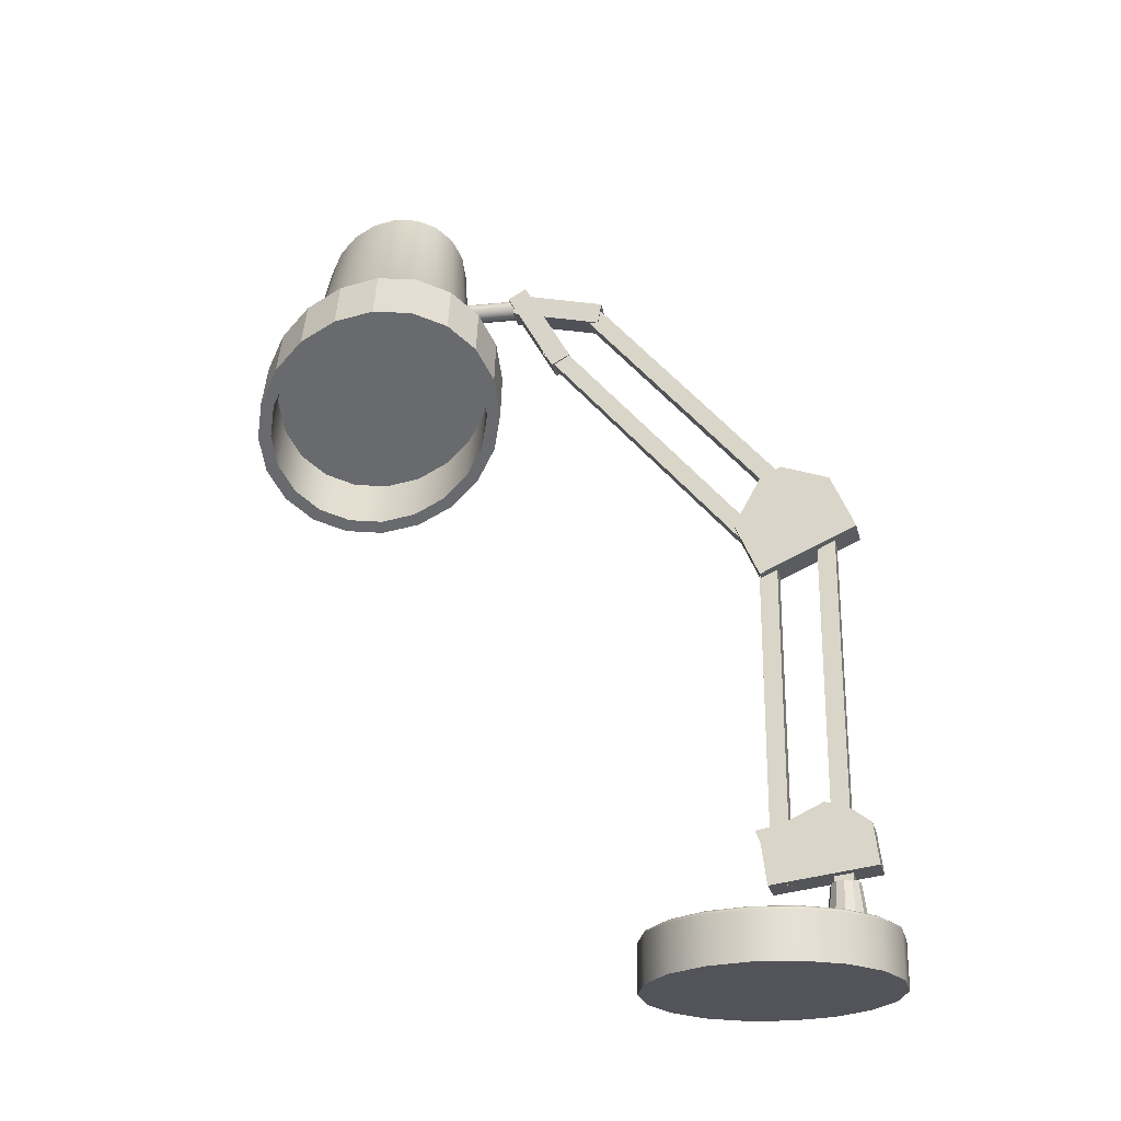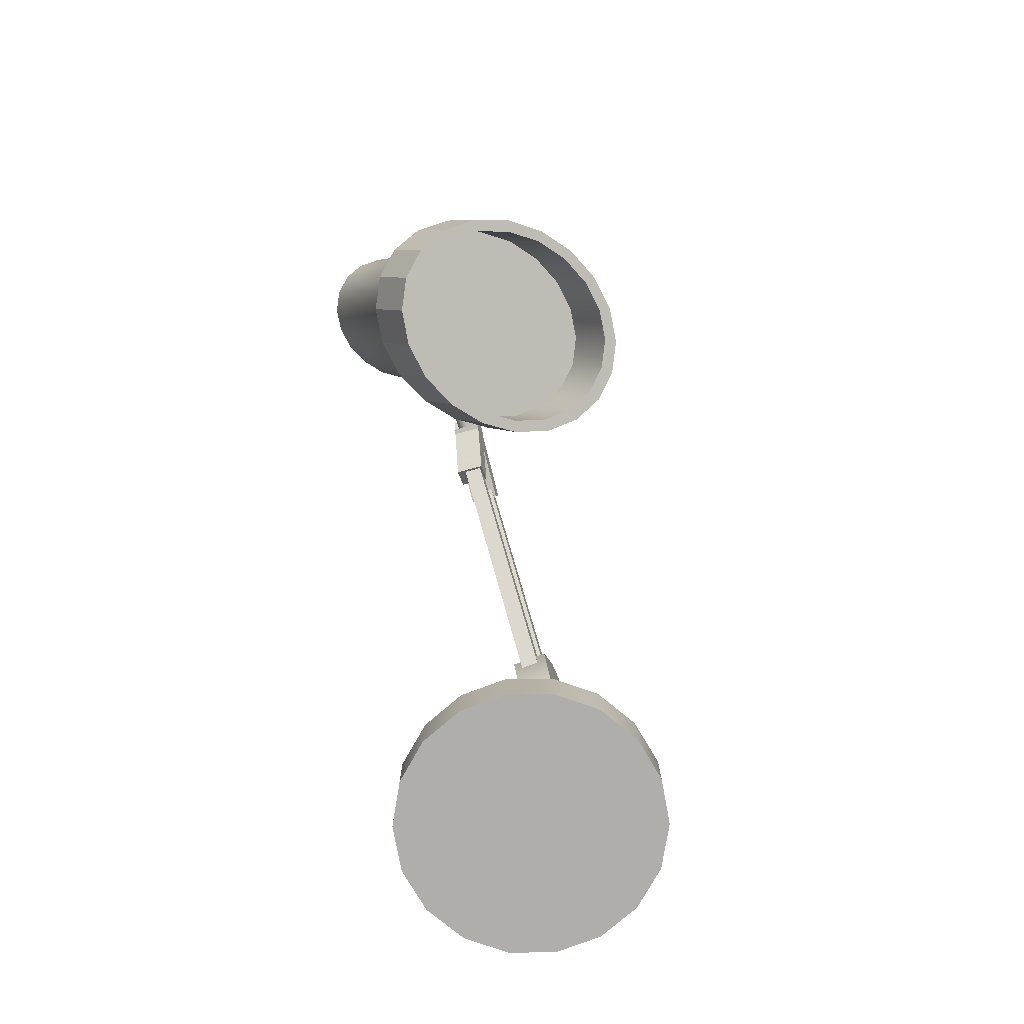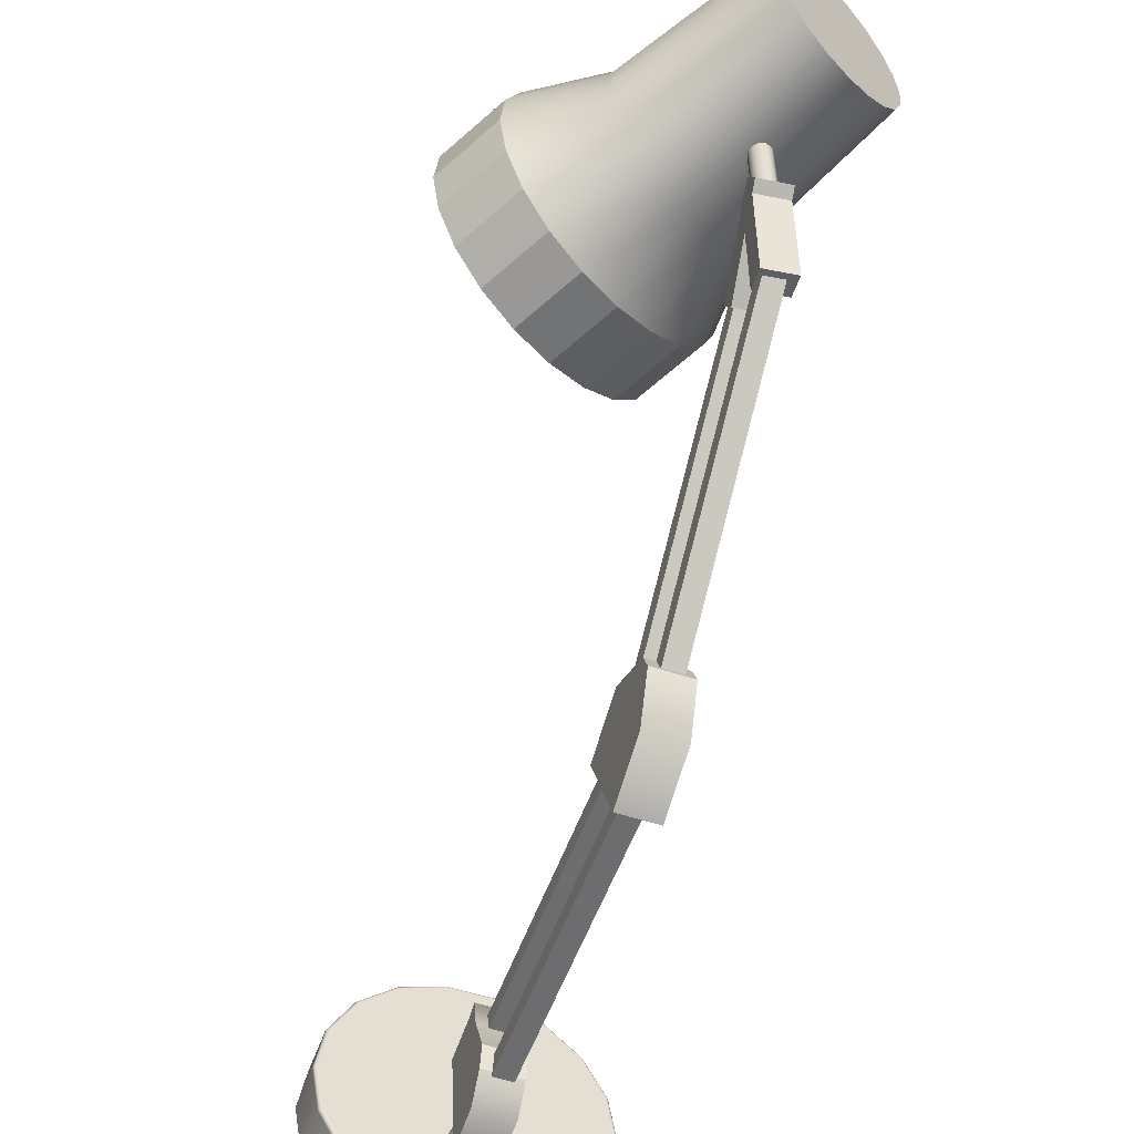
<metadata>
{"format":"obj","ext":"obj","renderer":"f3d","projection":"perspective","resolution":1024,"background":"white","views":[{"elev":-23.9,"azim":103.5,"up":"+Y"},{"elev":-77.8,"azim":20.6,"up":"+Y"},{"elev":-54.1,"azim":160.6,"up":"+Z"}]}
</metadata>
<code>
g default
v -3.729 10 -2.768
v -3.903 10 -3.069
v -4.169 10 -3.292
v -4.495 10 -3.411
v -4.842 10 -3.411
v -5.169 10 -3.292
v -5.435 10 -3.069
v -5.608 10 -2.768
v -5.669 10 -2.426
v -5.608 10 -2.084
v -5.435 10 -1.783
v -5.169 10 -1.56
v -4.842 10 -1.441
v -4.495 10 -1.441
v -4.169 10 -1.56
v -3.903 10 -1.783
v -3.729 10 -2.084
v -3.669 10 -2.426
v -4.669 10 -2.426
v -4.669 10.4 -2.426
v -3.729 10.37 -2.768
v -3.731 10.38 -2.767
v -3.737 10.39 -2.765
v -3.745 10.4 -2.762
v -3.755 10.4 -2.758
v -3.903 10.37 -3.069
v -3.904 10.38 -3.067
v -3.909 10.39 -3.063
v -3.916 10.4 -3.058
v -3.924 10.4 -3.051
v -4.169 10.37 -3.292
v -4.17 10.38 -3.29
v -4.173 10.39 -3.285
v -4.177 10.4 -3.277
v -4.183 10.4 -3.268
v -4.495 10.37 -3.411
v -4.495 10.38 -3.409
v -4.497 10.39 -3.403
v -4.498 10.4 -3.394
v -4.5 10.4 -3.384
v -4.842 10.37 -3.411
v -4.842 10.38 -3.409
v -4.841 10.39 -3.403
v -4.839 10.4 -3.394
v -4.838 10.4 -3.384
v -5.169 10.37 -3.292
v -5.168 10.38 -3.29
v -5.165 10.39 -3.285
v -5.16 10.4 -3.277
v -5.155 10.4 -3.268
v -5.435 10.37 -3.069
v -5.433 10.38 -3.067
v -5.429 10.39 -3.063
v -5.422 10.4 -3.058
v -5.414 10.4 -3.051
v -5.608 10.37 -2.768
v -5.607 10.38 -2.767
v -5.601 10.39 -2.765
v -5.592 10.4 -2.762
v -5.583 10.4 -2.758
v -5.669 10.37 -2.426
v -5.667 10.38 -2.426
v -5.661 10.39 -2.426
v -5.652 10.4 -2.426
v -5.641 10.4 -2.426
v -5.608 10.37 -2.084
v -5.607 10.38 -2.085
v -5.601 10.39 -2.087
v -5.592 10.4 -2.09
v -5.583 10.4 -2.093
v -5.435 10.37 -1.783
v -5.433 10.38 -1.784
v -5.429 10.39 -1.788
v -5.422 10.4 -1.794
v -5.414 10.4 -1.801
v -5.169 10.37 -1.56
v -5.168 10.38 -1.562
v -5.165 10.39 -1.567
v -5.16 10.4 -1.575
v -5.155 10.4 -1.584
v -4.842 10.37 -1.441
v -4.842 10.38 -1.443
v -4.841 10.39 -1.449
v -4.839 10.4 -1.458
v -4.838 10.4 -1.468
v -4.495 10.37 -1.441
v -4.495 10.38 -1.443
v -4.497 10.39 -1.449
v -4.498 10.4 -1.458
v -4.5 10.4 -1.468
v -4.169 10.37 -1.56
v -4.17 10.38 -1.562
v -4.173 10.39 -1.567
v -4.177 10.4 -1.575
v -4.183 10.4 -1.584
v -3.903 10.37 -1.783
v -3.904 10.38 -1.784
v -3.909 10.39 -1.788
v -3.916 10.4 -1.794
v -3.924 10.4 -1.801
v -3.729 10.37 -2.084
v -3.731 10.38 -2.085
v -3.737 10.39 -2.087
v -3.745 10.4 -2.09
v -3.755 10.4 -2.093
v -3.669 10.37 -2.426
v -3.671 10.38 -2.426
v -3.677 10.39 -2.426
v -3.686 10.4 -2.426
v -3.696 10.4 -2.426
g Lampbase
f 2 1 19
f 3 2 19
f 4 3 19
f 5 4 19
f 6 5 19
f 7 6 19
f 8 7 19
f 9 8 19
f 10 9 19
f 11 10 19
f 12 11 19
f 13 12 19
f 14 13 19
f 15 14 19
f 16 15 19
f 17 16 19
f 18 17 19
f 1 18 19
f 1 2 26 21
f 2 3 31 26
f 3 4 36 31
f 4 5 41 36
f 5 6 46 41
f 6 7 51 46
f 7 8 56 51
f 8 9 61 56
f 9 10 66 61
f 10 11 71 66
f 11 12 76 71
f 12 13 81 76
f 13 14 86 81
f 14 15 91 86
f 15 16 96 91
f 16 17 101 96
f 17 18 106 101
f 18 1 21 106
f 25 30 20
f 30 35 20
f 35 40 20
f 40 45 20
f 45 50 20
f 50 55 20
f 55 60 20
f 60 65 20
f 65 70 20
f 70 75 20
f 75 80 20
f 80 85 20
f 85 90 20
f 90 95 20
f 95 100 20
f 100 105 20
f 105 110 20
f 110 25 20
f 24 25 110 109
f 23 24 109 108
f 21 22 107 106
f 22 23 108 107
f 25 24 29 30
f 24 23 28 29
f 23 22 27 28
f 22 21 26 27
f 30 29 34 35
f 29 28 33 34
f 28 27 32 33
f 27 26 31 32
f 35 34 39 40
f 34 33 38 39
f 33 32 37 38
f 32 31 36 37
f 40 39 44 45
f 39 38 43 44
f 38 37 42 43
f 37 36 41 42
f 45 44 49 50
f 44 43 48 49
f 43 42 47 48
f 42 41 46 47
f 50 49 54 55
f 49 48 53 54
f 48 47 52 53
f 47 46 51 52
f 55 54 59 60
f 54 53 58 59
f 53 52 57 58
f 52 51 56 57
f 60 59 64 65
f 59 58 63 64
f 58 57 62 63
f 57 56 61 62
f 65 64 69 70
f 64 63 68 69
f 63 62 67 68
f 62 61 66 67
f 70 69 74 75
f 69 68 73 74
f 68 67 72 73
f 67 66 71 72
f 75 74 79 80
f 74 73 78 79
f 73 72 77 78
f 72 71 76 77
f 80 79 84 85
f 79 78 83 84
f 78 77 82 83
f 77 76 81 82
f 85 84 89 90
f 84 83 88 89
f 83 82 87 88
f 82 81 86 87
f 90 89 94 95
f 89 88 93 94
f 88 87 92 93
f 87 86 91 92
f 95 94 99 100
f 94 93 98 99
f 93 92 97 98
f 92 91 96 97
f 100 99 104 105
f 99 98 103 104
f 98 97 102 103
f 97 96 101 102
f 105 104 109 110
f 104 103 108 109
f 103 102 107 108
f 102 101 106 107
g default
v -4.458 10.4 -3.091
v -4.518 10.4 -3.152
v -4.6 10.4 -3.174
v -4.683 10.4 -3.152
v -4.743 10.4 -3.091
v -4.765 10.4 -3.009
v -4.743 10.4 -2.927
v -4.683 10.4 -2.867
v -4.6 10.4 -2.844
v -4.518 10.4 -2.867
v -4.458 10.4 -2.927
v -4.436 10.4 -3.009
v -4.5 10.77 -3.067
v -4.543 10.77 -3.109
v -4.6 10.77 -3.124
v -4.658 10.77 -3.109
v -4.7 10.77 -3.067
v -4.716 10.77 -3.009
v -4.7 10.77 -2.952
v -4.658 10.77 -2.909
v -4.6 10.77 -2.894
v -4.543 10.77 -2.909
v -4.5 10.77 -2.952
v -4.485 10.77 -3.009
v -4.6 10.4 -3.009
v -4.6 10.77 -3.009
g Lampbase LampBase2
f 111 112 124 123
f 112 113 125 124
f 113 114 126 125
f 114 115 127 126
f 115 116 128 127
f 116 117 129 128
f 117 118 130 129
f 118 119 131 130
f 119 120 132 131
f 120 121 133 132
f 121 122 134 133
f 122 111 123 134
f 112 111 135
f 113 112 135
f 114 113 135
f 115 114 135
f 116 115 135
f 117 116 135
f 118 117 135
f 119 118 135
f 120 119 135
f 121 120 135
f 122 121 135
f 111 122 135
f 123 124 136
f 124 125 136
f 125 126 136
f 126 127 136
f 127 128 136
f 128 129 136
f 129 130 136
f 130 131 136
f 131 132 136
f 132 133 136
f 133 134 136
f 134 123 136
g default
v -4.743 10.75 -2.444
v -4.453 10.75 -2.444
v -4.743 11.08 -2.404
v -4.453 11.08 -2.404
v -4.743 11.18 -3.246
v -4.453 11.18 -3.246
v -4.743 10.86 -3.287
v -4.453 10.86 -3.287
v -4.743 11.37 -2.893
v -4.453 11.37 -2.893
v -4.453 11.33 -3.054
v -4.743 11.33 -3.054
v -4.743 11.18 -2.366
v -4.453 11.18 -2.366
v -4.453 11.22 -2.579
v -4.743 11.22 -2.579
g Lampbase LampBase2 pCube16
f 137 138 140 139
f 145 146 147 148
f 141 142 144 143
f 143 144 138 137
f 138 144 142 140
f 143 137 139 141
f 149 150 151 152
f 140 142 147 146
f 142 141 148 147
f 141 139 145 148
f 139 140 150 149
f 140 146 151 150
f 146 145 152 151
f 145 139 149 152
g default
v -4.678 10.77 -2.933
v -4.534 10.77 -2.933
v -4.678 13.68 -2.933
v -4.534 13.68 -2.933
v -4.678 13.68 -3.077
v -4.534 13.68 -3.077
v -4.678 10.77 -3.077
v -4.534 10.77 -3.077
g Lampbase LampBase2 pCube16 pCube11
f 153 154 156 155
f 155 156 158 157
f 157 158 160 159
f 159 160 154 153
f 154 160 158 156
f 159 153 155 157
g default
v -4.678 10.77 -2.933
v -4.534 10.77 -2.933
v -4.678 13.68 -2.933
v -4.534 13.68 -2.933
v -4.678 13.68 -3.077
v -4.534 13.68 -3.077
v -4.678 10.77 -3.077
v -4.534 10.77 -3.077
g Lampbase LampBase2 pCube16 pCube8
f 161 162 164 163
f 163 164 166 165
f 165 166 168 167
f 167 168 162 161
f 162 168 166 164
f 167 161 163 165
g default
v -4.678 10.77 -2.466
v -4.534 10.77 -2.466
v -4.678 13.68 -2.466
v -4.534 13.68 -2.466
v -4.678 13.68 -2.61
v -4.534 13.68 -2.61
v -4.678 10.77 -2.61
v -4.534 10.77 -2.61
g Lampbase LampBase2 pCube16 pCube14
f 169 170 172 171
f 173 174 176 175
f 175 176 170 169
f 170 176 174 172
f 175 169 171 173
g default
v -4.743 13.27 -2.48
v -4.453 13.27 -2.48
v -4.743 13.71 -2.289
v -4.453 13.71 -2.289
v -4.743 14.05 -3.067
v -4.453 14.05 -3.067
v -4.743 13.61 -3.258
v -4.453 13.61 -3.258
v -4.743 14.12 -2.521
v -4.453 14.12 -2.521
v -4.453 14.19 -2.683
v -4.743 14.19 -2.683
g Lampbase LampBase2 pCube16 pCube14 pCube13
f 177 178 180 179
f 185 186 187 188
f 181 182 184 183
f 183 184 178 177
f 178 184 182 180
f 183 177 179 181
f 179 180 186 185
f 180 182 187 186
f 182 181 188 187
f 181 179 185 188
g default
v -4.678 13.63 -2.94
v -4.534 13.63 -2.94
v -4.678 15.84 -1.044
v -4.534 15.84 -1.044
v -4.678 15.93 -1.153
v -4.534 15.93 -1.153
v -4.678 13.72 -3.05
v -4.534 13.72 -3.05
g Lampbase LampBase2 pCube16 pCube14 pCube13 pCube12
f 189 190 192 191
f 191 192 194 193
f 193 194 196 195
f 195 196 190 189
f 190 196 194 192
f 195 189 191 193
g default
v -4.677 15.93 -0.4313
v -4.442 15.9 -0.4514
v -4.666 16.09 -0.4664
v -4.43 16.07 -0.4865
v -4.74 15.95 -1.189
v -4.504 15.92 -1.209
v -4.751 15.78 -1.154
v -4.516 15.76 -1.174
g Lampbase LampBase2 pCube16 pCube14 pCube13 pCube12 pCube17
f 197 198 200 199
f 199 200 202 201
f 201 202 204 203
f 203 204 198 197
f 198 204 202 200
f 203 197 199 201
g default
v -4.678 13.63 -2.94
v -4.534 13.63 -2.94
v -4.678 15.84 -1.044
v -4.534 15.84 -1.044
v -4.678 15.93 -1.153
v -4.534 15.93 -1.153
v -4.678 13.72 -3.05
v -4.534 13.72 -3.05
g Lampbase LampBase2 pCube16 pCube14 pCube13 pCube9
f 205 206 208 207
f 207 208 210 209
f 209 210 212 211
f 211 212 206 205
f 206 212 210 208
f 211 205 207 209
g default
v -4.678 13.32 -2.586
v -4.534 13.32 -2.586
v -4.678 15.53 -0.6894
v -4.534 15.53 -0.6894
v -4.678 15.63 -0.7988
v -4.534 15.63 -0.7988
v -4.678 13.42 -2.695
v -4.534 13.42 -2.695
g Lampbase LampBase2 pCube16 pCube14 pCube13 pCube15
f 213 214 216 215
f 215 216 218 217
f 217 218 220 219
f 219 220 214 213
f 214 220 218 216
f 219 213 215 217
g default
v -4.662 16.06 -0.3926
v -4.427 16.04 -0.4126
v -4.667 16.15 -0.5406
v -4.432 16.12 -0.5607
v -4.754 15.51 -0.9046
v -4.518 15.48 -0.9246
v -4.749 15.42 -0.7565
v -4.513 15.4 -0.7765
g Lampbase LampBase2 pCube16 pCube14 pCube13 pCube15 pCube18
f 221 222 224 223
f 223 224 226 225
f 225 226 228 227
f 227 228 222 221
f 222 228 226 224
f 227 221 223 225
g default
v -4.459 16 0.2814
v -4.47 15.97 0.2849
v -4.487 15.95 0.2897
v -4.508 15.94 0.2955
v -4.533 15.94 0.3017
v -4.557 15.94 0.3076
v -4.58 15.95 0.3126
v -4.598 15.96 0.3164
v -4.61 15.98 0.3185
v -4.615 16.01 0.3187
v -4.612 16.03 0.317
v -4.601 16.06 0.3135
v -4.584 16.08 0.3086
v -4.563 16.09 0.3028
v -4.538 16.09 0.2967
v -4.514 16.09 0.2908
v -4.491 16.08 0.2857
v -4.473 16.07 0.2819
v -4.461 16.05 0.2799
v -4.456 16.02 0.2797
v -4.479 15.97 -0.5447
v -4.49 15.95 -0.5412
v -4.507 15.93 -0.5364
v -4.528 15.92 -0.5306
v -4.552 15.91 -0.5244
v -4.577 15.91 -0.5185
v -4.6 15.92 -0.5135
v -4.618 15.94 -0.5097
v -4.63 15.96 -0.5076
v -4.635 15.99 -0.5074
v -4.632 16.01 -0.5092
v -4.621 16.03 -0.5126
v -4.604 16.05 -0.5175
v -4.583 16.07 -0.5233
v -4.558 16.07 -0.5294
v -4.534 16.07 -0.5353
v -4.511 16.06 -0.5404
v -4.493 16.04 -0.5442
v -4.481 16.02 -0.5462
v -4.476 16 -0.5464
v -4.535 16.01 0.2992
v -4.555 15.99 -0.5269
g Lampbase LampBase2 pCube16 pCylinder4
f 229 230 250 249
f 230 231 251 250
f 231 232 252 251
f 232 233 253 252
f 233 234 254 253
f 234 235 255 254
f 235 236 256 255
f 236 237 257 256
f 237 238 258 257
f 238 239 259 258
f 239 240 260 259
f 240 241 261 260
f 241 242 262 261
f 242 243 263 262
f 243 244 264 263
f 244 245 265 264
f 245 246 266 265
f 246 247 267 266
f 247 248 268 267
f 248 229 249 268
f 230 229 269
f 231 230 269
f 232 231 269
f 233 232 269
f 234 233 269
f 235 234 269
f 236 235 269
f 237 236 269
f 238 237 269
f 239 238 269
f 240 239 269
f 241 240 269
f 242 241 269
f 243 242 269
f 244 243 269
f 245 244 269
f 246 245 269
f 247 246 269
f 248 247 269
f 229 248 269
f 249 250 270
f 250 251 270
f 251 252 270
f 252 253 270
f 253 254 270
f 254 255 270
f 255 256 270
f 256 257 270
f 257 258 270
f 258 259 270
f 259 260 270
f 260 261 270
f 261 262 270
f 262 263 270
f 263 264 270
f 264 265 270
f 265 266 270
f 266 267 270
f 267 268 270
f 268 249 270
g default
v -3.669 15.88 0.2293
v -3.763 15.83 0.05255
v -3.905 15.75 -0.07046
v -4.082 15.64 -0.1277
v -4.277 15.53 -0.1135
v -4.469 15.41 -0.02938
v -4.642 15.31 0.1165
v -4.776 15.23 0.3099
v -4.86 15.18 0.5319
v -4.885 15.16 0.7606
v -4.849 15.18 0.9738
v -4.755 15.23 1.151
v -4.613 15.31 1.274
v -4.435 15.42 1.331
v -4.241 15.53 1.317
v -4.048 15.65 1.232
v -3.876 15.75 1.087
v -3.741 15.83 0.8932
v -3.657 15.88 0.6712
v -3.632 15.9 0.4425
v -4.333 16.9 0.4042
v -4.416 16.85 0.2488
v -4.541 16.78 0.1406
v -4.697 16.69 0.09031
v -4.868 16.59 0.1028
v -5.037 16.49 0.1767
v -5.189 16.4 0.305
v -5.307 16.32 0.4751
v -5.381 16.28 0.6702
v -5.403 16.26 0.8713
v -5.371 16.28 1.059
v -5.289 16.33 1.214
v -5.163 16.4 1.322
v -5.007 16.49 1.373
v -4.836 16.59 1.36
v -4.667 16.69 1.286
v -4.516 16.78 1.158
v -4.397 16.85 0.9879
v -4.324 16.9 0.7927
v -4.301 16.92 0.5916
v -4.852 16.59 0.7315
v -3.138 15.54 0.008897
v -3.272 15.46 -0.2436
v -3.476 15.34 -0.4194
v -3.729 15.19 -0.5011
v -4.007 15.03 -0.4809
v -4.282 14.87 -0.3607
v -4.528 14.72 -0.1522
v -4.72 14.6 0.1241
v -4.84 14.53 0.4412
v -4.876 14.5 0.768
v -4.824 14.53 1.073
v -4.69 14.61 1.325
v -4.486 14.72 1.501
v -4.233 14.87 1.583
v -3.955 15.04 1.562
v -3.68 15.2 1.442
v -3.434 15.35 1.234
v -3.242 15.46 0.9574
v -3.122 15.54 0.6403
v -3.086 15.56 0.3135
v -2.877 15.07 -0.04814
v -3.011 14.99 -0.3007
v -3.215 14.88 -0.4764
v -3.468 14.73 -0.5582
v -3.746 14.56 -0.5379
v -4.021 14.4 -0.4177
v -4.267 14.25 -0.2093
v -4.46 14.14 0.06704
v -4.58 14.06 0.3841
v -4.615 14.04 0.7109
v -4.564 14.06 1.016
v -4.429 14.14 1.268
v -4.226 14.26 1.444
v -3.973 14.41 1.526
v -3.695 14.57 1.505
v -3.419 14.73 1.385
v -3.174 14.88 1.177
v -2.981 15 0.9003
v -2.861 15.07 0.5833
v -2.825 15.1 0.2564
v -2.967 15.02 0.008837
v -3.087 14.95 -0.2166
v -3.269 14.84 -0.3735
v -3.495 14.71 -0.4465
v -3.743 14.56 -0.4285
v -3.989 14.42 -0.3211
v -4.209 14.29 -0.135
v -4.38 14.18 0.1117
v -4.488 14.12 0.3948
v -4.52 14.09 0.6866
v -4.473 14.12 0.9586
v -4.354 14.19 1.184
v -4.172 14.29 1.341
v -3.946 14.42 1.414
v -3.698 14.57 1.396
v -3.452 14.72 1.289
v -3.232 14.85 1.102
v -3.06 14.95 0.8557
v -2.953 15.02 0.5726
v -2.921 15.04 0.2808
v -3.223 15.47 0.0648
v -3.343 15.4 -0.1607
v -3.976 15.02 0.5396
v -3.525 15.3 -0.3176
v -3.751 15.17 -0.3906
v -3.999 15.02 -0.3725
v -4.245 14.88 -0.2652
v -4.464 14.74 -0.07905
v -4.636 14.64 0.1676
v -4.743 14.57 0.4507
v -4.775 14.55 0.7426
v -4.729 14.57 1.015
v -4.609 14.64 1.24
v -4.427 14.75 1.397
v -4.201 14.88 1.47
v -3.953 15.03 1.452
v -3.707 15.17 1.344
v -3.488 15.3 1.158
v -3.316 15.41 0.9117
v -3.209 15.47 0.6286
v -3.177 15.5 0.3367
g Lampbase LampBase2 pCube16 pCylinder4 pCylinder3
f 271 272 292 291
f 272 273 293 292
f 273 274 294 293
f 274 275 295 294
f 275 276 296 295
f 276 277 297 296
f 277 278 298 297
f 278 279 299 298
f 279 280 300 299
f 280 281 301 300
f 281 282 302 301
f 282 283 303 302
f 283 284 304 303
f 284 285 305 304
f 285 286 306 305
f 286 287 307 306
f 287 288 308 307
f 288 289 309 308
f 289 290 310 309
f 290 271 291 310
f 373 372 374
f 375 373 374
f 376 375 374
f 377 376 374
f 378 377 374
f 379 378 374
f 380 379 374
f 381 380 374
f 382 381 374
f 383 382 374
f 384 383 374
f 385 384 374
f 386 385 374
f 387 386 374
f 388 387 374
f 389 388 374
f 390 389 374
f 391 390 374
f 392 391 374
f 372 392 374
f 291 292 311
f 292 293 311
f 293 294 311
f 294 295 311
f 295 296 311
f 296 297 311
f 297 298 311
f 298 299 311
f 299 300 311
f 300 301 311
f 301 302 311
f 302 303 311
f 303 304 311
f 304 305 311
f 305 306 311
f 306 307 311
f 307 308 311
f 308 309 311
f 309 310 311
f 310 291 311
f 272 271 312 313
f 273 272 313 314
f 274 273 314 315
f 275 274 315 316
f 276 275 316 317
f 277 276 317 318
f 278 277 318 319
f 279 278 319 320
f 280 279 320 321
f 281 280 321 322
f 282 281 322 323
f 283 282 323 324
f 284 283 324 325
f 285 284 325 326
f 286 285 326 327
f 287 286 327 328
f 288 287 328 329
f 289 288 329 330
f 290 289 330 331
f 271 290 331 312
f 313 312 332 333
f 314 313 333 334
f 315 314 334 335
f 316 315 335 336
f 317 316 336 337
f 318 317 337 338
f 319 318 338 339
f 320 319 339 340
f 321 320 340 341
f 322 321 341 342
f 323 322 342 343
f 324 323 343 344
f 325 324 344 345
f 326 325 345 346
f 327 326 346 347
f 328 327 347 348
f 329 328 348 349
f 330 329 349 350
f 331 330 350 351
f 312 331 351 332
f 333 332 352 353
f 334 333 353 354
f 335 334 354 355
f 336 335 355 356
f 337 336 356 357
f 338 337 357 358
f 339 338 358 359
f 340 339 359 360
f 341 340 360 361
f 342 341 361 362
f 343 342 362 363
f 344 343 363 364
f 345 344 364 365
f 346 345 365 366
f 347 346 366 367
f 348 347 367 368
f 349 348 368 369
f 350 349 369 370
f 351 350 370 371
f 332 351 371 352
f 353 352 372 373
f 354 353 373 375
f 355 354 375 376
f 356 355 376 377
f 357 356 377 378
f 358 357 378 379
f 359 358 379 380
f 360 359 380 381
f 361 360 381 382
f 362 361 382 383
f 363 362 383 384
f 364 363 384 385
f 365 364 385 386
f 366 365 386 387
f 367 366 387 388
f 368 367 388 389
f 369 368 389 390
f 370 369 390 391
f 371 370 391 392
f 352 371 392 372

</code>
